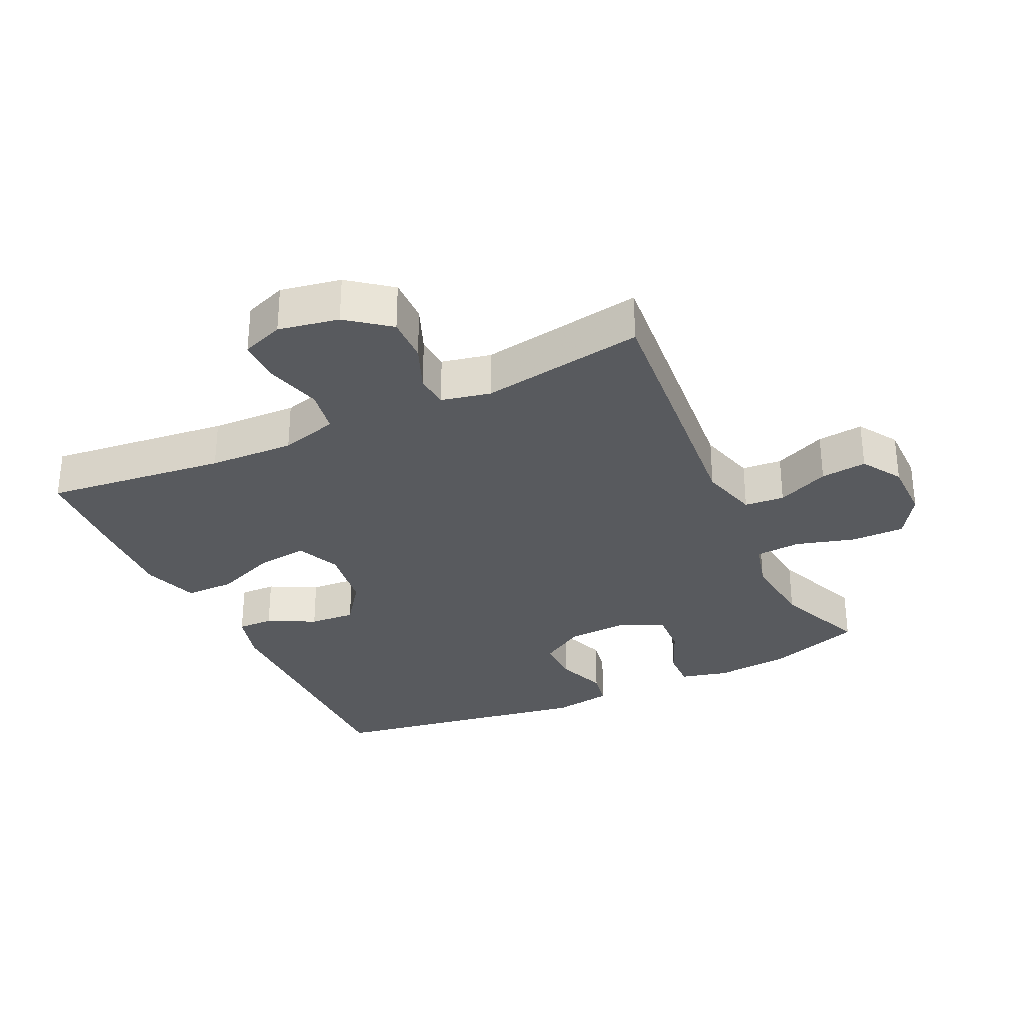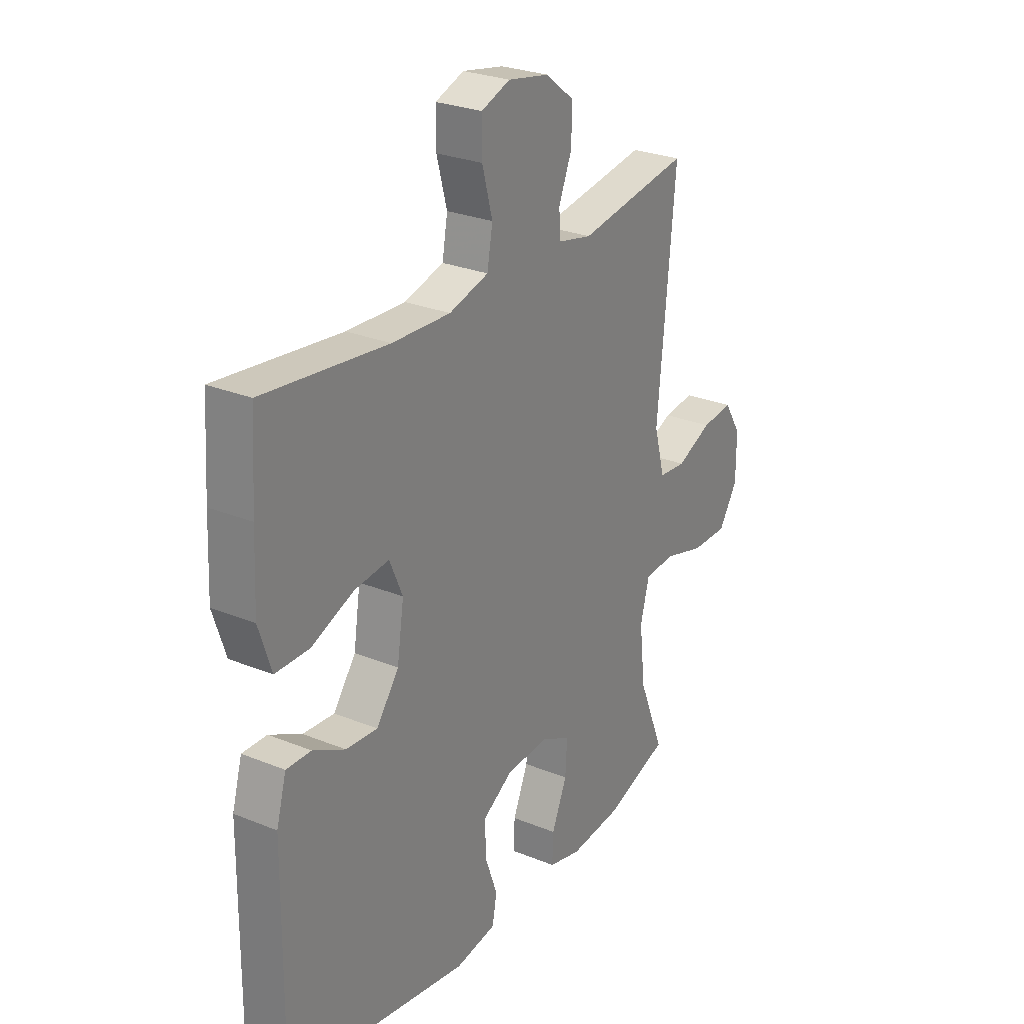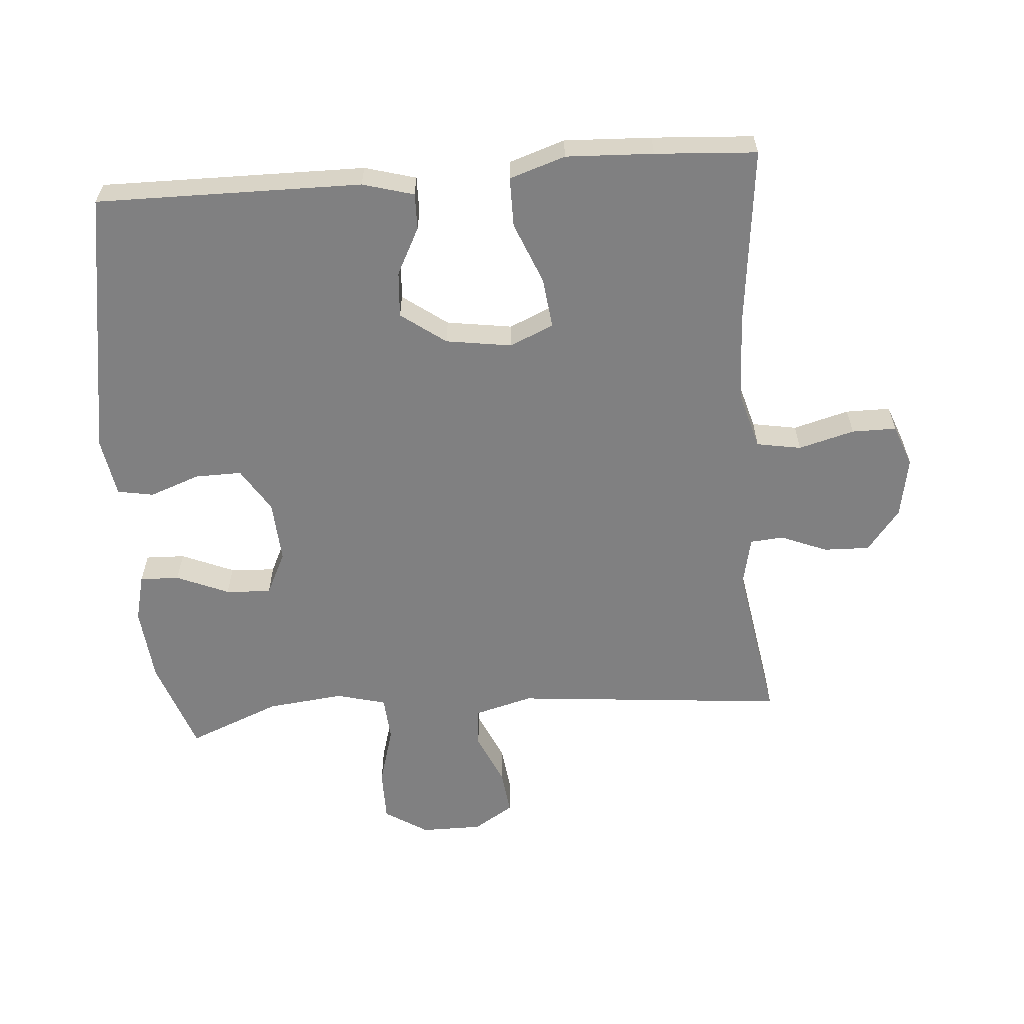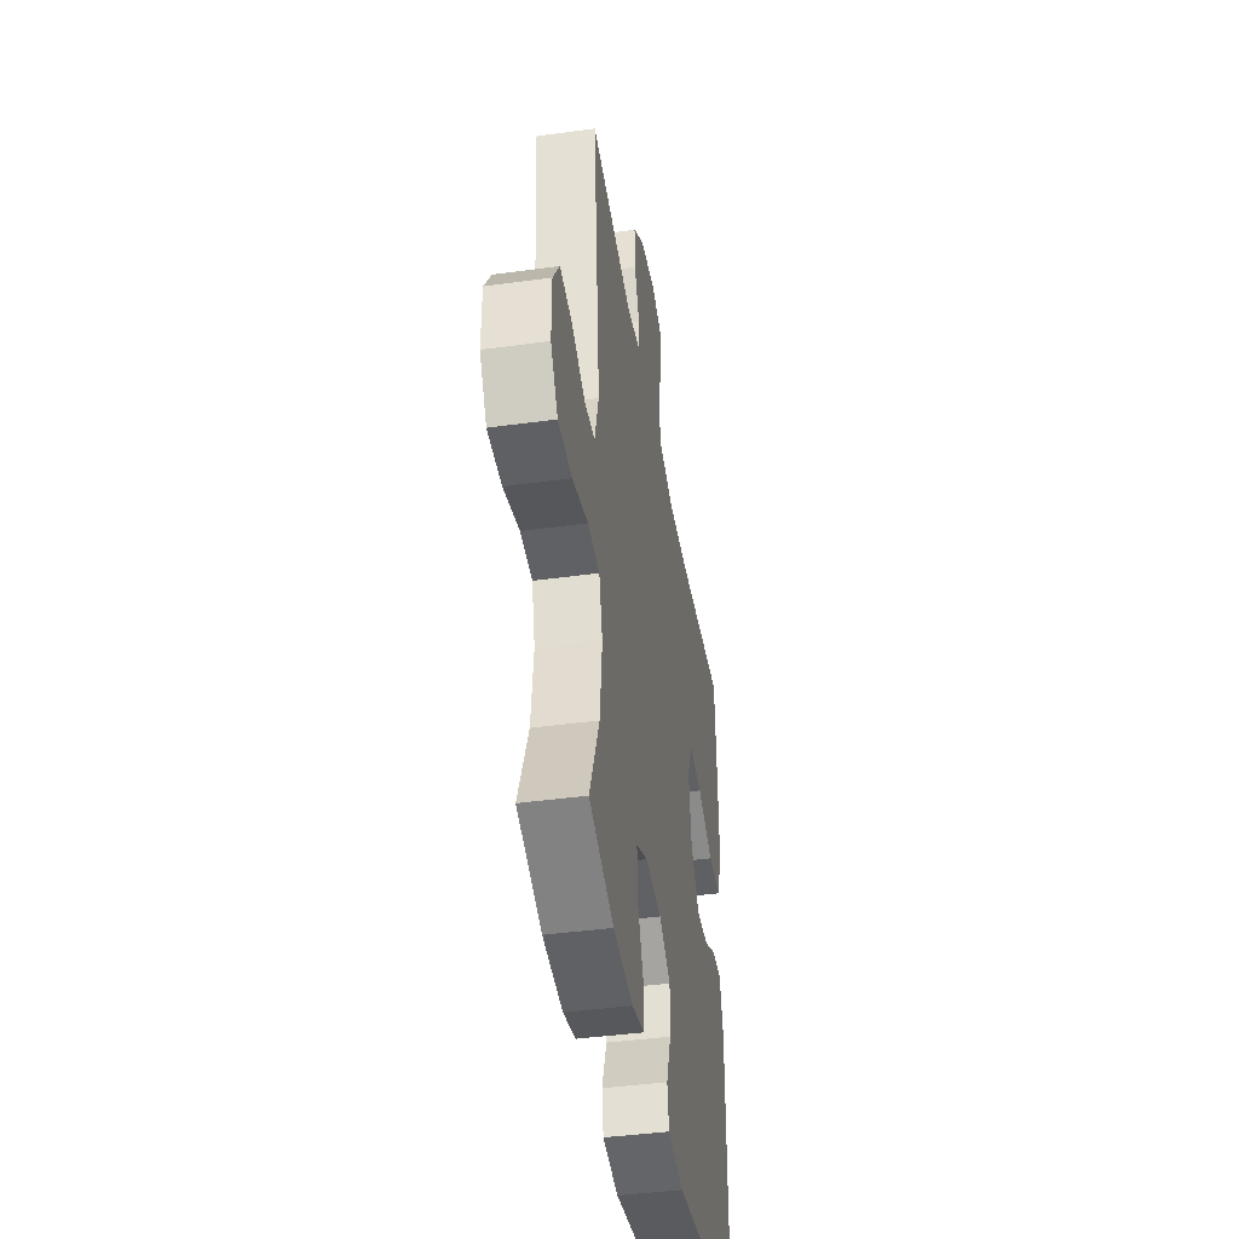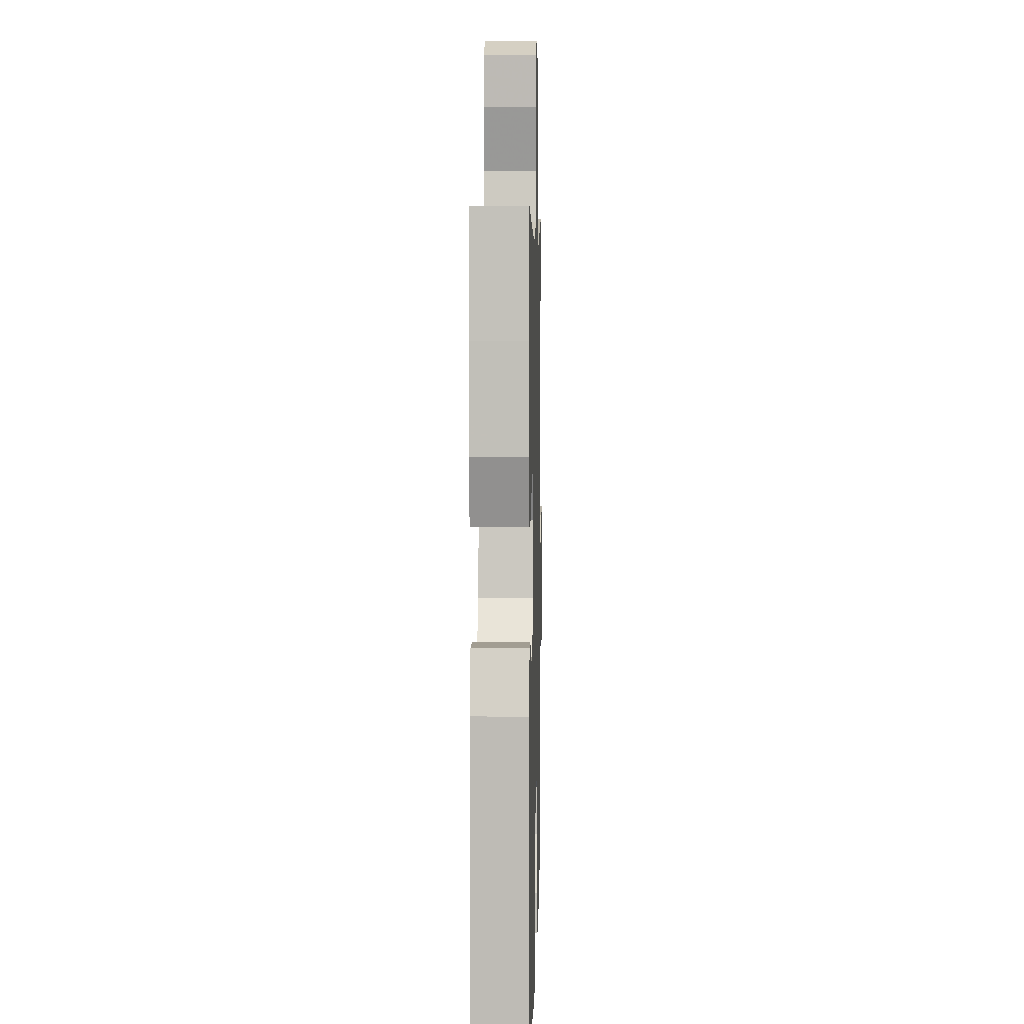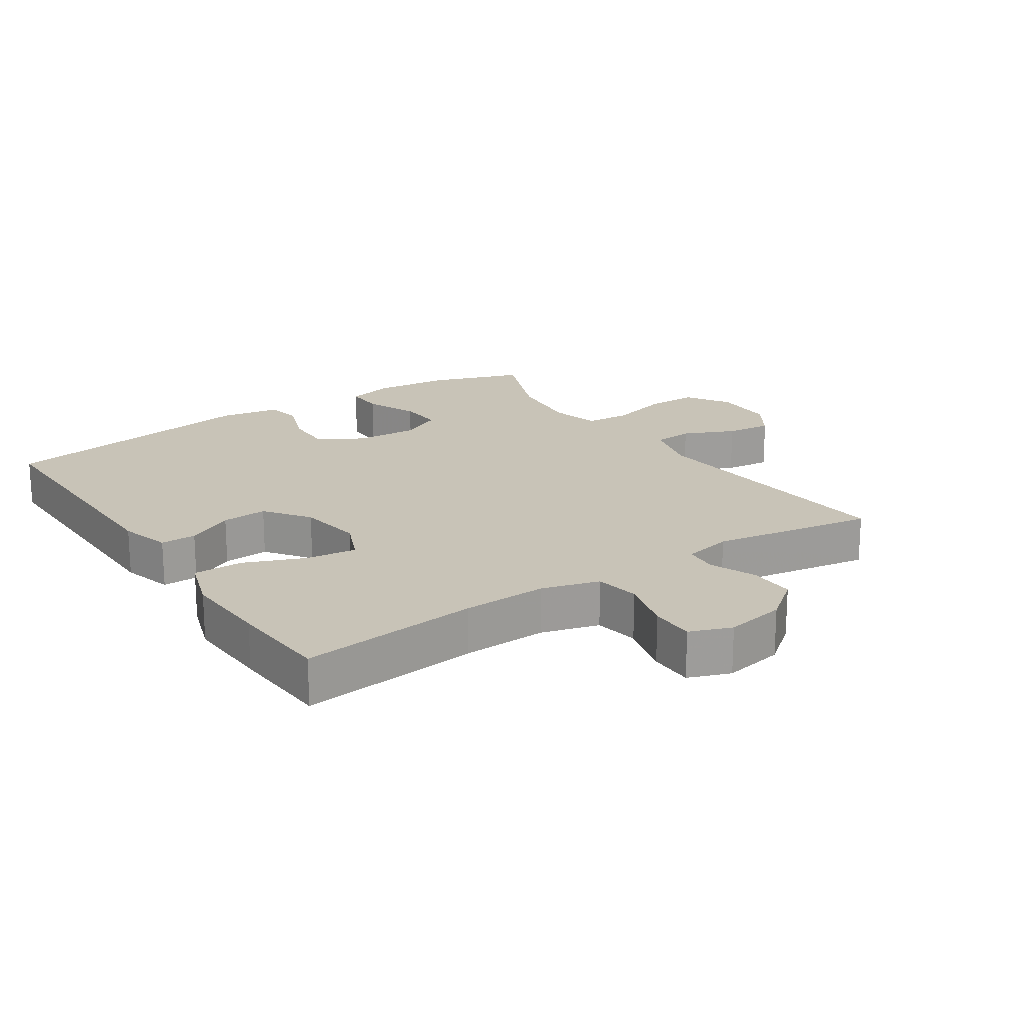
<metadata>
{"format":"obj","ext":"obj","renderer":"f3d","projection":"perspective","resolution":1024,"background":"white","views":[{"elev":-31.0,"azim":25.3,"up":"+Y"},{"elev":26.9,"azim":-57.6,"up":"+Z"},{"elev":-60.1,"azim":-85.5,"up":"+Y"},{"elev":-42.5,"azim":99.3,"up":"+Z"},{"elev":5.9,"azim":-88.6,"up":"+Z"},{"elev":19.7,"azim":-33.7,"up":"+Y"}]}
</metadata>
<code>
v -0.5 0.07 -0.5
v -0.496 0.07 -0.096
v -0.474 0.07 -0.018
v -0.419 0.07 -0.019
v -0.347 0.07 -0.056
v -0.277 0.07 -0.061
v -0.227 0.07 0.007
v -0.212 0.07 0.107
v -0.241 0.07 0.174
v -0.318 0.07 0.165
v -0.412 0.07 0.127
v -0.488 0.07 0.127
v -0.516 0.07 0.212
v -0.51 0.07 0.345
v -0.5 0.07 0.5
v -0.224 0.07 0.469
v -0.094 0.07 0.464
v -0.006 0.07 0.489
v 0.006 0.07 0.557
v -0.017 0.07 0.642
v -0.017 0.07 0.71
v 0.047 0.07 0.734
v 0.139 0.07 0.717
v 0.203 0.07 0.667
v 0.201 0.07 0.597
v 0.172 0.07 0.526
v 0.176 0.07 0.475
v 0.251 0.07 0.459
v 0.5 0.07 0.5
v 0.461 0.07 0.084
v 0.485 0.07 -0.005
v 0.546 0.07 -0.01
v 0.625 0.07 0.025
v 0.695 0.07 0.033
v 0.733 0.07 -0.028
v 0.733 0.07 -0.121
v 0.691 0.07 -0.187
v 0.61 0.07 -0.187
v 0.519 0.07 -0.161
v 0.45 0.07 -0.166
v 0.43 0.07 -0.242
v 0.443 0.07 -0.359
v 0.5 0.07 -0.5
v 0.357 0.07 -0.549
v 0.242 0.07 -0.56
v 0.169 0.07 -0.542
v 0.171 0.07 -0.482
v 0.205 0.07 -0.402
v 0.209 0.07 -0.333
v 0.143 0.07 -0.301
v 0.048 0.07 -0.307
v -0.019 0.07 -0.349
v -0.018 0.07 -0.42
v 0.01 0.07 -0.497
v 0 0.07 -0.552
v -0.091 0.07 -0.567
v -0.5 0 -0.5
v -0.496 0 -0.096
v -0.474 0 -0.018
v -0.419 0 -0.019
v -0.347 0 -0.056
v -0.277 0 -0.061
v -0.227 0 0.007
v -0.212 0 0.107
v -0.241 0 0.174
v -0.318 0 0.165
v -0.412 0 0.127
v -0.488 0 0.127
v -0.516 0 0.212
v -0.51 0 0.345
v -0.5 0 0.5
v -0.224 0 0.469
v -0.094 0 0.464
v -0.006 0 0.489
v 0.006 0 0.557
v -0.017 0 0.642
v -0.017 0 0.71
v 0.047 0 0.734
v 0.139 0 0.717
v 0.203 0 0.667
v 0.201 0 0.597
v 0.172 0 0.526
v 0.176 0 0.475
v 0.251 0 0.459
v 0.5 0 0.5
v 0.461 0 0.084
v 0.485 0 -0.005
v 0.546 0 -0.01
v 0.625 0 0.025
v 0.695 0 0.033
v 0.733 0 -0.028
v 0.733 0 -0.121
v 0.691 0 -0.187
v 0.61 0 -0.187
v 0.519 0 -0.161
v 0.45 0 -0.166
v 0.43 0 -0.242
v 0.443 0 -0.359
v 0.5 0 -0.5
v 0.357 0 -0.549
v 0.242 0 -0.56
v 0.169 0 -0.542
v 0.171 0 -0.482
v 0.205 0 -0.402
v 0.209 0 -0.333
v 0.143 0 -0.301
v 0.048 0 -0.307
v -0.019 0 -0.349
v -0.018 0 -0.42
v 0.01 0 -0.497
v 0 0 -0.552
v -0.091 0 -0.567
f 53 54 55 56
f 52 53 56 1
f 51 52 1 2
f 50 51 2 3
f 45 46 47 48
f 45 48 49
f 42 43 44 45
f 41 42 45 49
f 40 41 49 50
f 36 37 38 39
f 36 39 40
f 35 36 40
f 32 33 34 35
f 31 32 35 40
f 30 31 40 50
f 28 29 30 50
f 23 24 25 26
f 23 26 27
f 22 23 27
f 19 20 21 22
f 18 19 22 27
f 17 18 27 28
f 13 14 15 16
f 13 16 17
f 10 11 12 13
f 9 10 13 17
f 8 9 17 28
f 3 4 5
f 50 3 5
f 50 5 6
f 7 8 28 50
f 6 7 50
f 112 111 110 109
f 57 112 109 108
f 58 57 108 107
f 59 58 107 106
f 104 103 102 101
f 105 104 101
f 101 100 99 98
f 105 101 98 97
f 106 105 97 96
f 95 94 93 92
f 96 95 92
f 96 92 91
f 91 90 89 88
f 96 91 88 87
f 106 96 87 86
f 106 86 85 84
f 82 81 80 79
f 83 82 79
f 83 79 78
f 78 77 76 75
f 83 78 75 74
f 84 83 74 73
f 72 71 70 69
f 73 72 69
f 69 68 67 66
f 73 69 66 65
f 84 73 65 64
f 61 60 59
f 61 59 106
f 62 61 106
f 106 84 64 63
f 106 63 62
f 1 57 58 2
f 2 58 59 3
f 3 59 60 4
f 4 60 61 5
f 5 61 62 6
f 6 62 63 7
f 7 63 64 8
f 8 64 65 9
f 9 65 66 10
f 10 66 67 11
f 11 67 68 12
f 12 68 69 13
f 13 69 70 14
f 14 70 71 15
f 15 71 72 16
f 16 72 73 17
f 17 73 74 18
f 18 74 75 19
f 19 75 76 20
f 20 76 77 21
f 21 77 78 22
f 22 78 79 23
f 23 79 80 24
f 24 80 81 25
f 25 81 82 26
f 26 82 83 27
f 27 83 84 28
f 28 84 85 29
f 29 85 86 30
f 30 86 87 31
f 31 87 88 32
f 32 88 89 33
f 33 89 90 34
f 34 90 91 35
f 35 91 92 36
f 36 92 93 37
f 37 93 94 38
f 38 94 95 39
f 39 95 96 40
f 40 96 97 41
f 41 97 98 42
f 42 98 99 43
f 43 99 100 44
f 44 100 101 45
f 45 101 102 46
f 46 102 103 47
f 47 103 104 48
f 48 104 105 49
f 49 105 106 50
f 50 106 107 51
f 51 107 108 52
f 52 108 109 53
f 53 109 110 54
f 54 110 111 55
f 55 111 112 56
f 56 112 57 1

</code>
